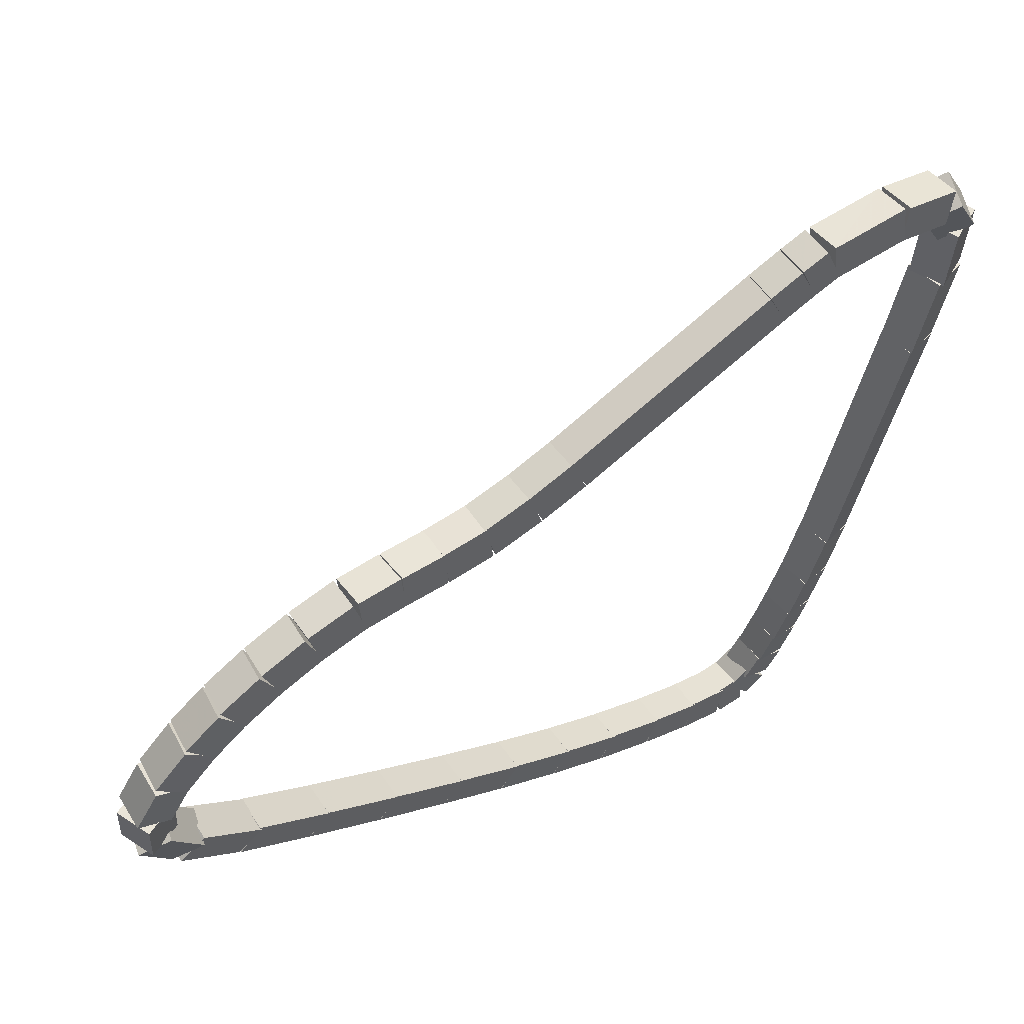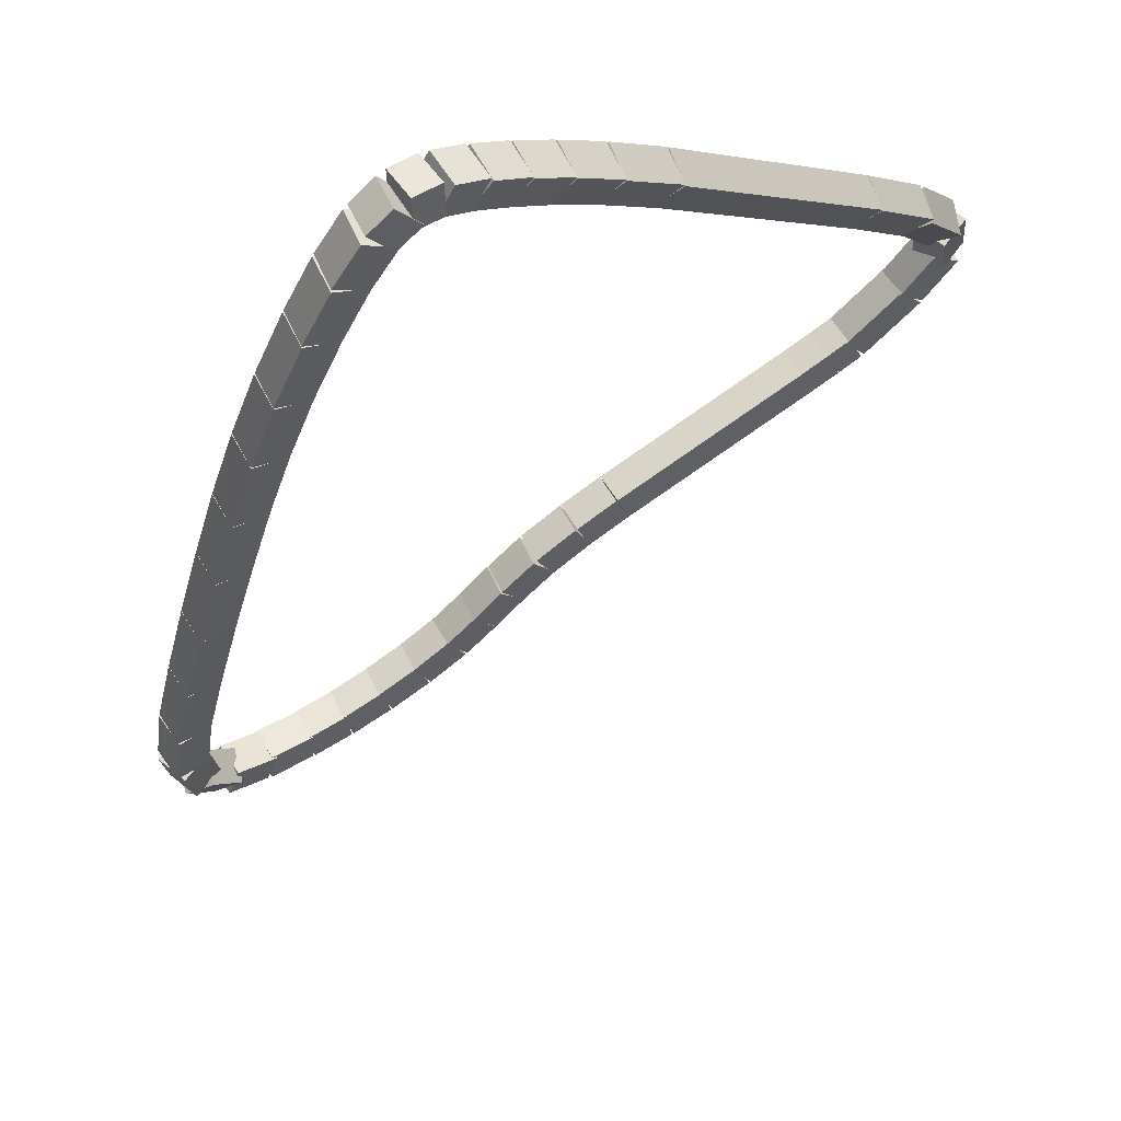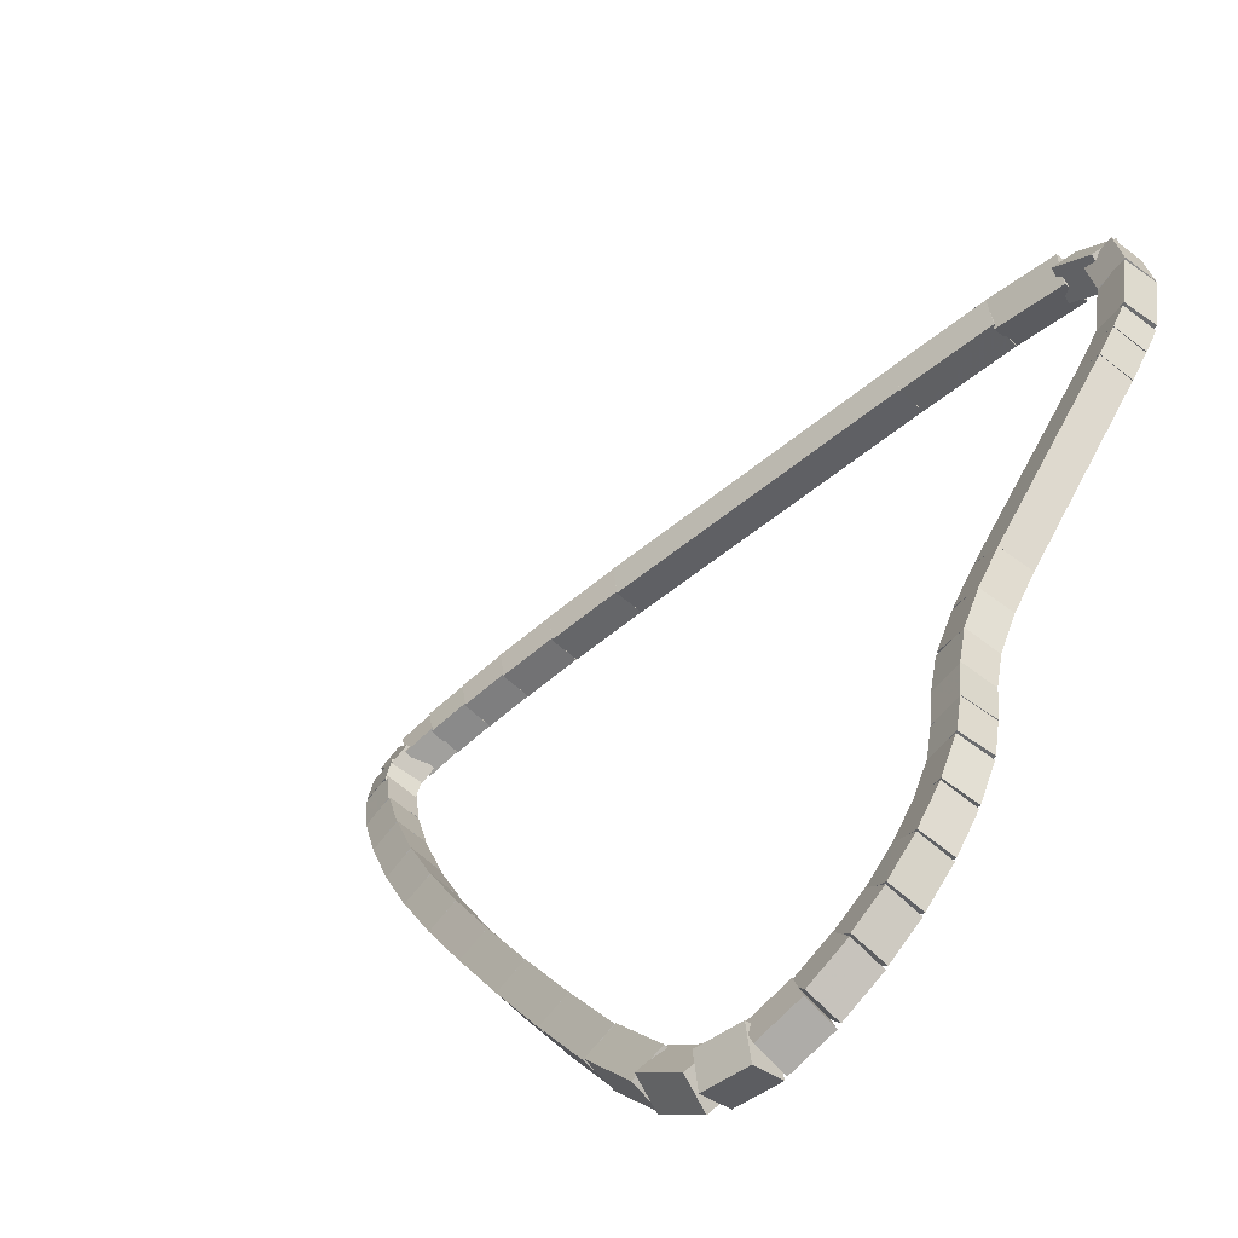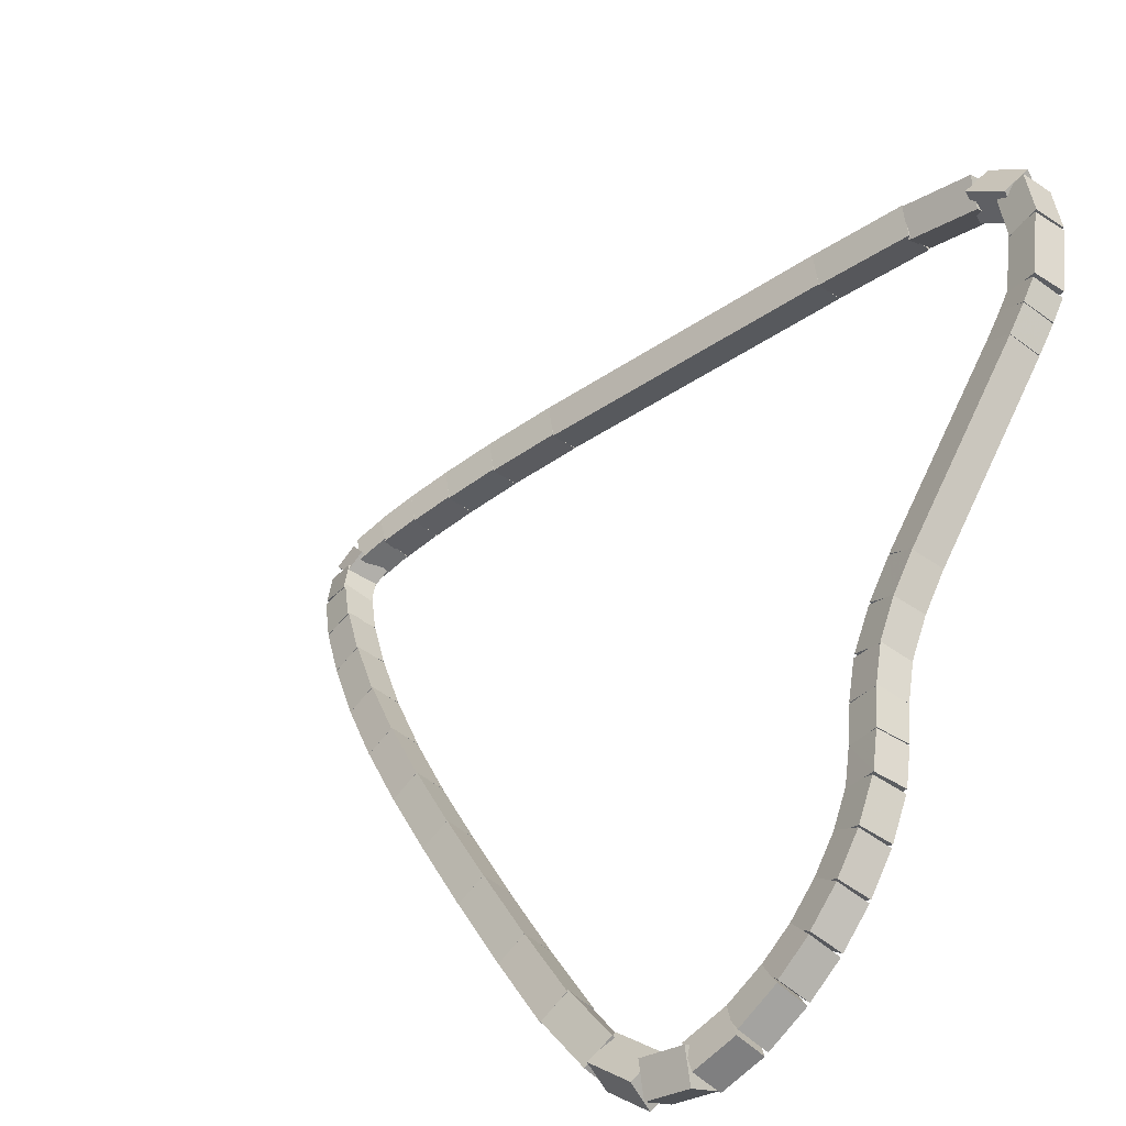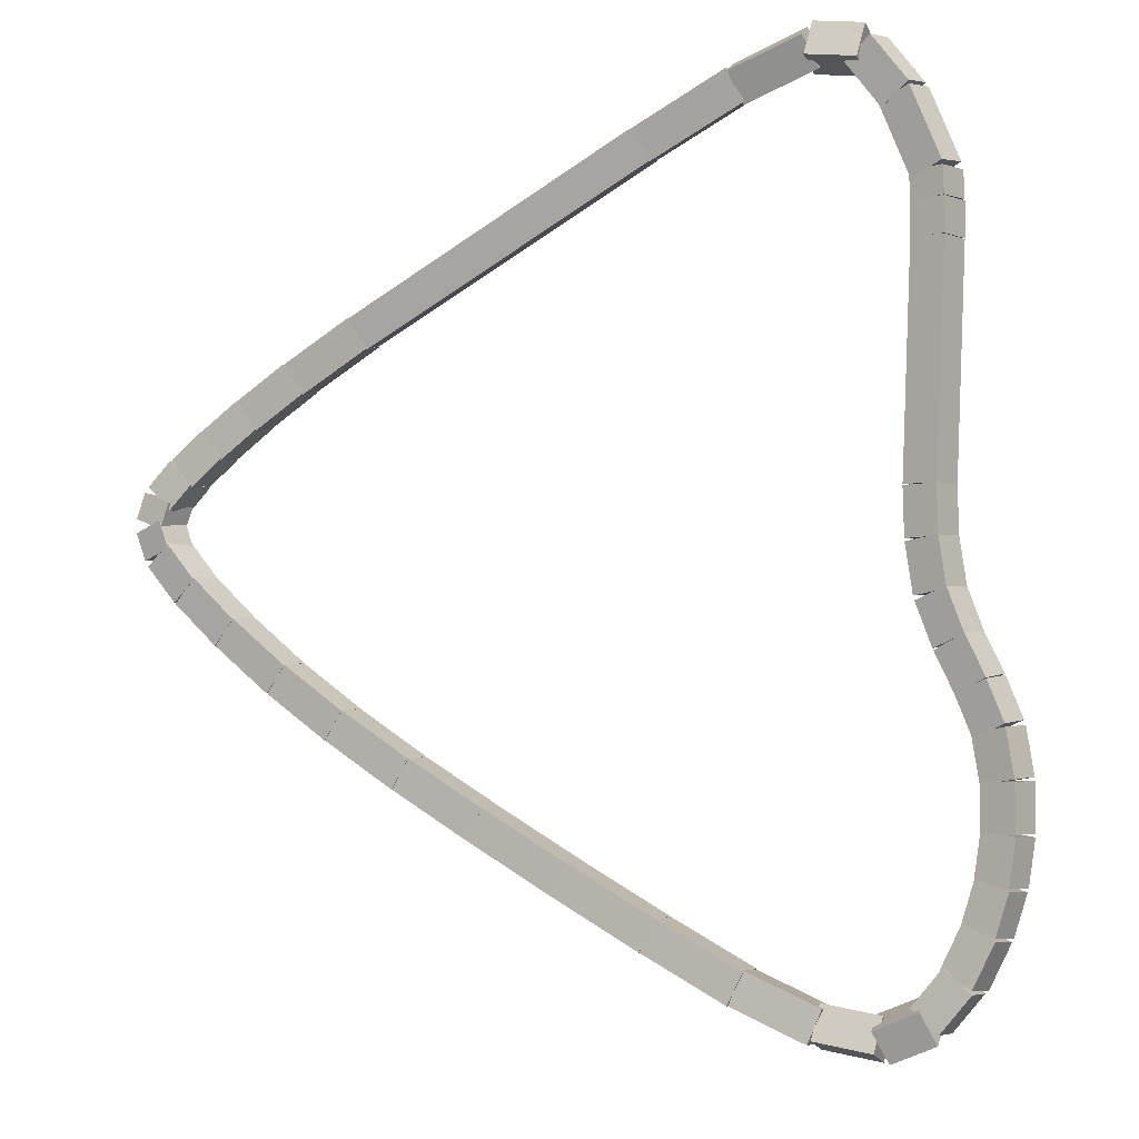
<metadata>
{"format":"obj","ext":"obj","renderer":"f3d","projection":"perspective","resolution":1024,"background":"white","views":[{"elev":2.5,"azim":-8.8,"up":"+Y"},{"elev":-75.9,"azim":73.9,"up":"+Z"},{"elev":7.1,"azim":-66.9,"up":"+Y"},{"elev":24.2,"azim":-68.2,"up":"+Y"},{"elev":47.8,"azim":-99.3,"up":"+Y"}]}
</metadata>
<code>
g name
v 5.092 15.14 13.01
v 4.954 15.28 13.21
v 4.845 15.45 13.01
v 4.982 15.3 12.81
v 5.262 15.27 13.03
v 5.124 15.42 13.23
v 5.014 15.58 13.03
v 5.152 15.44 12.83
f 1 2 3 4
f 6 2 1 5
f 5 1 4 8
f 6 5 8 7
f 8 4 3 7
f 7 3 2 6
g name
v 4.888 14.97 12.98
v 4.74 15.1 13.17
v 4.633 15.28 12.98
v 4.781 15.14 12.78
v 5.096 15.14 13.01
v 4.948 15.28 13.21
v 4.841 15.45 13.01
v 4.989 15.31 12.81
f 9 10 11 12
f 14 10 9 13
f 13 9 12 16
f 14 13 16 15
f 16 12 11 15
f 15 11 10 14
g name
v 3.559 13.83 12.69
v 3.405 13.96 12.89
v 3.299 14.13 12.69
v 3.453 14 12.5
v 4.891 14.97 12.98
v 4.736 15.1 13.17
v 4.63 15.27 12.98
v 4.785 15.14 12.78
f 17 18 19 20
f 22 18 17 21
f 21 17 20 24
f 22 21 24 23
f 24 20 19 23
f 23 19 18 22
g name
v 3.259 13.59 12.65
v 3.118 13.73 12.85
v 3.009 13.9 12.65
v 3.15 13.76 12.46
v 3.554 13.82 12.69
v 3.413 13.97 12.89
v 3.304 14.14 12.69
v 3.445 13.99 12.49
f 25 26 27 28
f 30 26 25 29
f 29 25 28 32
f 30 29 32 31
f 32 28 27 31
f 31 27 26 30
g name
v 2.928 13.35 12.66
v 2.814 13.52 12.86
v 2.698 13.68 12.66
v 2.812 13.52 12.46
v 3.249 13.58 12.65
v 3.135 13.74 12.85
v 3.019 13.91 12.65
v 3.133 13.74 12.45
f 33 34 35 36
f 38 34 33 37
f 37 33 36 40
f 38 37 40 39
f 40 36 35 39
f 39 35 34 38
g name
v 2.595 13.17 12.73
v 2.531 13.36 12.92
v 2.402 13.52 12.73
v 2.465 13.33 12.53
v 2.909 13.34 12.66
v 2.846 13.54 12.85
v 2.716 13.69 12.66
v 2.78 13.5 12.46
f 41 42 43 44
f 46 42 41 45
f 45 41 44 48
f 46 45 48 47
f 48 44 43 47
f 47 43 42 46
g name
v 2.282 13.02 12.82
v 2.241 13.22 13.01
v 2.105 13.37 12.82
v 2.146 13.17 12.62
v 2.587 13.17 12.73
v 2.546 13.37 12.92
v 2.41 13.52 12.73
v 2.451 13.32 12.53
f 49 50 51 52
f 54 50 49 53
f 53 49 52 56
f 54 53 56 55
f 56 52 51 55
f 55 51 50 54
g name
v 1.993 12.86 12.89
v 1.936 13.06 13.09
v 1.804 13.21 12.89
v 1.861 13.02 12.69
v 2.288 13.02 12.82
v 2.231 13.22 13.01
v 2.099 13.37 12.82
v 2.156 13.18 12.62
f 57 58 59 60
f 62 58 57 61
f 61 57 60 64
f 62 61 64 63
f 64 60 59 63
f 63 59 58 62
g name
v 1.708 12.66 12.9
v 1.597 12.83 13.1
v 1.481 12.99 12.9
v 1.591 12.83 12.7
v 2.012 12.87 12.89
v 1.901 13.04 13.09
v 1.785 13.2 12.89
v 1.896 13.04 12.69
f 65 66 67 68
f 70 66 65 69
f 69 65 68 72
f 70 69 72 71
f 72 68 67 71
f 71 67 66 70
g name
v 1.437 12.44 12.85
v 1.292 12.58 13.05
v 1.184 12.75 12.85
v 1.329 12.61 12.65
v 1.721 12.67 12.9
v 1.576 12.81 13.1
v 1.468 12.98 12.9
v 1.613 12.84 12.7
f 73 74 75 76
f 78 74 73 77
f 77 73 76 80
f 78 77 80 79
f 80 76 75 79
f 79 75 74 78
g name
v 1.194 12.21 12.76
v 1.02 12.32 12.96
v 0.9171 12.5 12.76
v 1.091 12.39 12.57
v 1.448 12.45 12.85
v 1.274 12.56 13.05
v 1.172 12.74 12.85
v 1.346 12.63 12.66
f 81 82 83 84
f 86 82 81 85
f 85 81 84 88
f 86 85 88 87
f 88 84 83 87
f 87 83 82 86
g name
v 0.9941 11.98 12.63
v 0.7942 12.05 12.82
v 0.6932 12.24 12.63
v 0.8931 12.17 12.45
v 1.206 12.22 12.76
v 1.006 12.29 12.95
v 0.9049 12.48 12.76
v 1.105 12.41 12.58
f 89 90 91 92
f 94 90 89 93
f 93 89 92 96
f 94 93 96 95
f 96 92 91 95
f 95 91 90 94
g name
v 0.8108 11.72 12.44
v 0.5911 11.76 12.62
v 0.4861 11.96 12.44
v 0.7059 11.92 12.27
v 1.006 11.99 12.63
v 0.7863 12.03 12.81
v 0.6813 12.23 12.63
v 0.901 12.19 12.46
f 97 98 99 100
f 102 98 97 101
f 101 97 100 104
f 102 101 104 103
f 104 100 99 103
f 103 99 98 102
g name
v 0.7049 11.49 12.2
v 0.4688 11.46 12.35
v 0.3437 11.66 12.2
v 0.5799 11.69 12.05
v 0.829 11.75 12.44
v 0.5929 11.72 12.6
v 0.4679 11.92 12.44
v 0.704 11.96 12.29
f 105 106 107 108
f 110 106 105 109
f 109 105 108 112
f 110 109 112 111
f 112 108 107 111
f 111 107 106 110
g name
v 0.7519 11.4 11.88
v 0.5778 11.2 11.99
v 0.356 11.34 11.88
v 0.5301 11.54 11.77
v 0.7223 11.61 12.2
v 0.5482 11.41 12.31
v 0.3263 11.55 12.2
v 0.5005 11.74 12.09
f 113 114 115 116
f 118 114 113 117
f 117 113 116 120
f 118 117 120 119
f 120 116 115 119
f 119 115 114 118
g name
v 0.8785 11.45 11.48
v 0.9509 11.2 11.59
v 0.7192 11.08 11.48
v 0.6469 11.33 11.37
v 0.6336 11.55 11.88
v 0.706 11.3 11.99
v 0.4743 11.19 11.88
v 0.4019 11.44 11.77
f 121 122 123 124
f 126 122 121 125
f 125 121 124 128
f 126 125 128 127
f 128 124 123 127
f 127 123 122 126
g name
v 1.253 11.43 11
v 1.385 11.22 11.13
v 1.223 11.03 11
v 1.09 11.24 10.86
v 0.8139 11.46 11.48
v 0.9467 11.25 11.62
v 0.7839 11.07 11.48
v 0.6511 11.28 11.35
f 129 130 131 132
f 134 130 129 133
f 133 129 132 136
f 134 133 136 135
f 136 132 131 135
f 135 131 130 134
g name
v 1.789 11.44 10.45
v 1.932 11.24 10.6
v 1.795 11.04 10.45
v 1.652 11.24 10.31
v 1.235 11.43 11
v 1.378 11.23 11.14
v 1.241 11.03 11
v 1.098 11.23 10.85
f 137 138 139 140
f 142 138 137 141
f 141 137 140 144
f 142 141 144 143
f 144 140 139 143
f 143 139 138 142
g name
v 2.381 11.46 9.886
v 2.525 11.26 10.03
v 2.394 11.06 9.886
v 2.25 11.25 9.741
v 1.785 11.44 10.45
v 1.93 11.24 10.6
v 1.799 11.04 10.45
v 1.654 11.23 10.31
f 145 146 147 148
f 150 146 145 149
f 149 145 148 152
f 150 149 152 151
f 152 148 147 151
f 151 147 146 150
g name
v 2.968 11.49 9.336
v 3.114 11.29 9.483
v 2.987 11.09 9.336
v 2.841 11.28 9.19
v 2.378 11.46 9.886
v 2.524 11.27 10.03
v 2.397 11.06 9.886
v 2.252 11.25 9.74
f 153 154 155 156
f 158 154 153 157
f 157 153 156 160
f 158 157 160 159
f 160 156 155 159
f 159 155 154 158
g name
v 3.51 11.52 8.839
v 3.657 11.33 8.987
v 3.535 11.12 8.839
v 3.389 11.31 8.691
v 2.965 11.49 9.336
v 3.112 11.3 9.484
v 2.99 11.09 9.336
v 2.843 11.28 9.188
f 161 162 163 164
f 166 162 161 165
f 165 161 164 168
f 166 165 168 167
f 168 164 163 167
f 167 163 162 166
g name
v 4.028 11.57 8.384
v 4.177 11.38 8.535
v 4.065 11.17 8.384
v 3.916 11.36 8.233
v 3.505 11.52 8.839
v 3.653 11.33 8.991
v 3.541 11.12 8.839
v 3.393 11.31 8.688
f 169 170 171 172
f 174 170 169 173
f 173 169 172 176
f 174 173 176 175
f 176 172 171 175
f 175 171 170 174
g name
v 4.508 11.63 7.987
v 4.659 11.45 8.143
v 4.56 11.24 7.987
v 4.409 11.42 7.832
v 4.02 11.57 8.384
v 4.171 11.39 8.54
v 4.072 11.17 8.384
v 3.922 11.35 8.229
f 177 178 179 180
f 182 178 177 181
f 181 177 180 184
f 182 181 184 183
f 184 180 179 183
f 183 179 178 182
g name
v 4.978 11.72 7.631
v 5.13 11.54 7.792
v 5.05 11.32 7.631
v 4.898 11.5 7.469
v 4.498 11.63 7.987
v 4.65 11.46 8.149
v 4.57 11.24 7.987
v 4.418 11.41 7.826
f 185 186 187 188
f 190 186 185 189
f 189 185 188 192
f 190 189 192 191
f 192 188 187 191
f 191 187 186 190
g name
v 5.377 11.81 7.357
v 5.529 11.64 7.525
v 5.468 11.42 7.357
v 5.316 11.59 7.19
v 4.969 11.72 7.631
v 5.121 11.55 7.798
v 5.06 11.33 7.631
v 4.908 11.5 7.463
f 193 194 195 196
f 198 194 193 197
f 197 193 196 200
f 198 197 200 199
f 200 196 195 199
f 199 195 194 198
g name
v 5.688 11.91 7.18
v 5.837 11.75 7.357
v 5.811 11.53 7.18
v 5.662 11.69 7.002
v 5.361 11.81 7.357
v 5.51 11.65 7.535
v 5.484 11.43 7.357
v 5.335 11.59 7.18
f 201 202 203 204
f 206 202 201 205
f 205 201 204 208
f 206 205 208 207
f 208 204 203 207
f 207 203 202 206
g name
v 5.859 12.01 7.137
v 5.988 11.86 7.334
v 6.055 11.67 7.137
v 5.926 11.82 6.94
v 5.652 11.9 7.18
v 5.78 11.74 7.376
v 5.848 11.55 7.18
v 5.719 11.71 6.983
f 209 210 211 212
f 214 210 209 213
f 213 209 212 216
f 214 213 216 215
f 216 212 211 215
f 215 211 210 214
g name
v 5.933 12.12 7.228
v 6.034 11.93 7.41
v 6.24 11.87 7.228
v 6.139 12.06 7.045
v 5.803 11.97 7.137
v 5.905 11.78 7.32
v 6.111 11.71 7.137
v 6.009 11.9 6.955
f 217 218 219 220
f 222 218 217 221
f 221 217 220 224
f 222 221 224 223
f 224 220 219 223
f 223 219 218 222
g name
v 5.974 12.26 7.426
v 6.111 12.06 7.57
v 6.347 12.12 7.426
v 6.211 12.32 7.281
v 5.9 12.07 7.228
v 6.036 11.87 7.372
v 6.273 11.92 7.228
v 6.136 12.12 7.083
f 225 226 227 228
f 230 226 225 229
f 229 225 228 232
f 230 229 232 231
f 232 228 227 231
f 231 227 226 230
g name
v 6.025 12.46 7.686
v 6.182 12.27 7.82
v 6.412 12.36 7.686
v 6.256 12.56 7.553
v 5.967 12.24 7.426
v 6.124 12.04 7.559
v 6.355 12.14 7.426
v 6.198 12.33 7.293
f 233 234 235 236
f 238 234 233 237
f 237 233 236 240
f 238 237 240 239
f 240 236 235 239
f 239 235 234 238
g name
v 6.07 12.7 7.994
v 6.238 12.51 8.122
v 6.463 12.63 7.994
v 6.295 12.82 7.866
v 6.022 12.45 7.686
v 6.19 12.26 7.814
v 6.415 12.38 7.686
v 6.247 12.56 7.559
f 241 242 243 244
f 246 242 241 245
f 245 241 244 248
f 246 245 248 247
f 248 244 243 247
f 247 243 242 246
g name
v 6.107 13 8.389
v 6.286 12.81 8.512
v 6.504 12.95 8.389
v 6.326 13.13 8.265
v 6.068 12.69 7.994
v 6.246 12.51 8.117
v 6.465 12.64 7.994
v 6.286 12.82 7.871
f 249 250 251 252
f 254 250 249 253
f 253 249 252 256
f 254 253 256 255
f 256 252 251 255
f 255 251 250 254
g name
v 6.132 13.38 8.917
v 6.321 13.2 9.037
v 6.531 13.35 8.917
v 6.343 13.52 8.798
v 6.106 12.98 8.389
v 6.295 12.81 8.508
v 6.505 12.96 8.389
v 6.316 13.13 8.269
f 257 258 259 260
f 262 258 257 261
f 261 257 260 264
f 262 261 264 263
f 264 260 259 263
f 263 259 258 262
g name
v 6.15 14.95 11.13
v 6.348 14.78 11.25
v 6.55 14.94 11.13
v 6.352 15.11 11.02
v 6.132 13.37 8.917
v 6.33 13.2 9.033
v 6.532 13.36 8.917
v 6.334 13.53 8.801
f 265 266 267 268
f 270 266 265 269
f 269 265 268 272
f 270 269 272 271
f 272 268 267 271
f 271 267 266 270
g name
v 6.137 15.42 11.83
v 6.341 15.26 11.95
v 6.537 15.43 11.83
v 6.333 15.59 11.72
v 6.15 14.94 11.13
v 6.354 14.78 11.25
v 6.55 14.95 11.13
v 6.346 15.11 11.02
f 273 274 275 276
f 278 274 273 277
f 277 273 276 280
f 278 277 280 279
f 280 276 275 279
f 279 275 274 278
g name
v 6.071 15.71 12.36
v 6.302 15.59 12.47
v 6.462 15.79 12.36
v 6.23 15.92 12.25
v 6.142 15.38 11.83
v 6.373 15.26 11.94
v 6.532 15.47 11.83
v 6.301 15.59 11.73
f 281 282 283 284
f 286 282 281 285
f 285 281 284 288
f 286 285 288 287
f 288 284 283 287
f 287 283 282 286
g name
v 5.976 15.67 12.7
v 6.212 15.78 12.81
v 6.145 16.03 12.7
v 5.91 15.92 12.59
v 6.182 15.57 12.36
v 6.417 15.68 12.47
v 6.351 15.93 12.36
v 6.115 15.82 12.25
f 289 290 291 292
f 294 290 289 293
f 293 289 292 296
f 294 293 296 295
f 296 292 291 295
f 295 291 290 294
g name
v 5.736 15.52 12.9
v 5.75 15.74 13.08
v 5.603 15.9 12.9
v 5.589 15.68 12.72
v 6.127 15.66 12.7
v 6.141 15.88 12.88
v 5.994 16.04 12.7
v 5.98 15.82 12.52
f 297 298 299 300
f 302 298 297 301
f 301 297 300 304
f 302 301 304 303
f 304 300 299 303
f 303 299 298 302
g name
v 5.232 15.25 13.03
v 5.177 15.45 13.23
v 5.045 15.6 13.03
v 5.1 15.41 12.84
v 5.763 15.53 12.9
v 5.708 15.73 13.09
v 5.576 15.89 12.9
v 5.631 15.69 12.7
f 305 306 307 308
f 310 306 305 309
f 309 305 308 312
f 310 309 312 311
f 312 308 307 311
f 311 307 306 310

</code>
